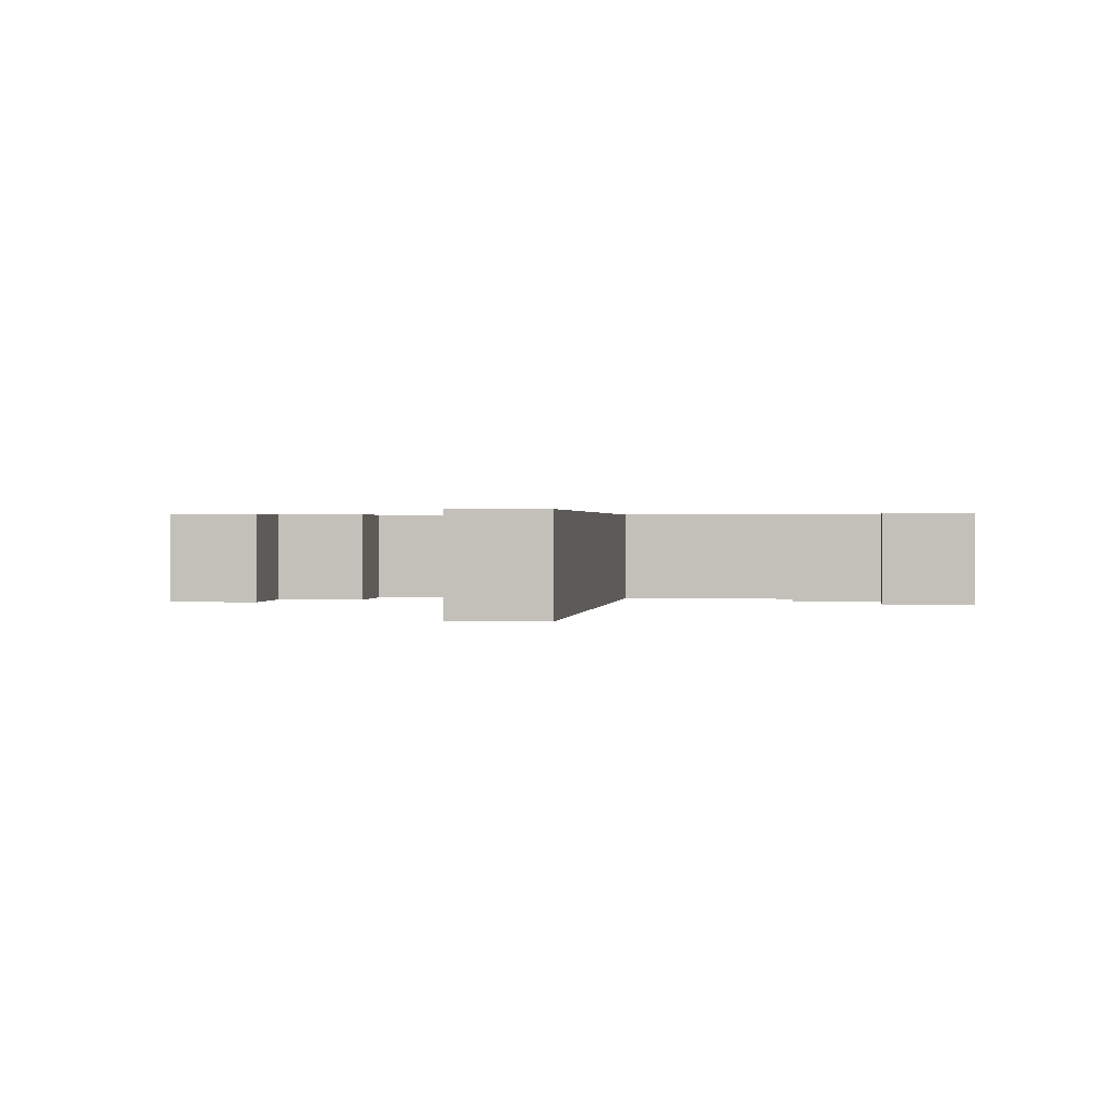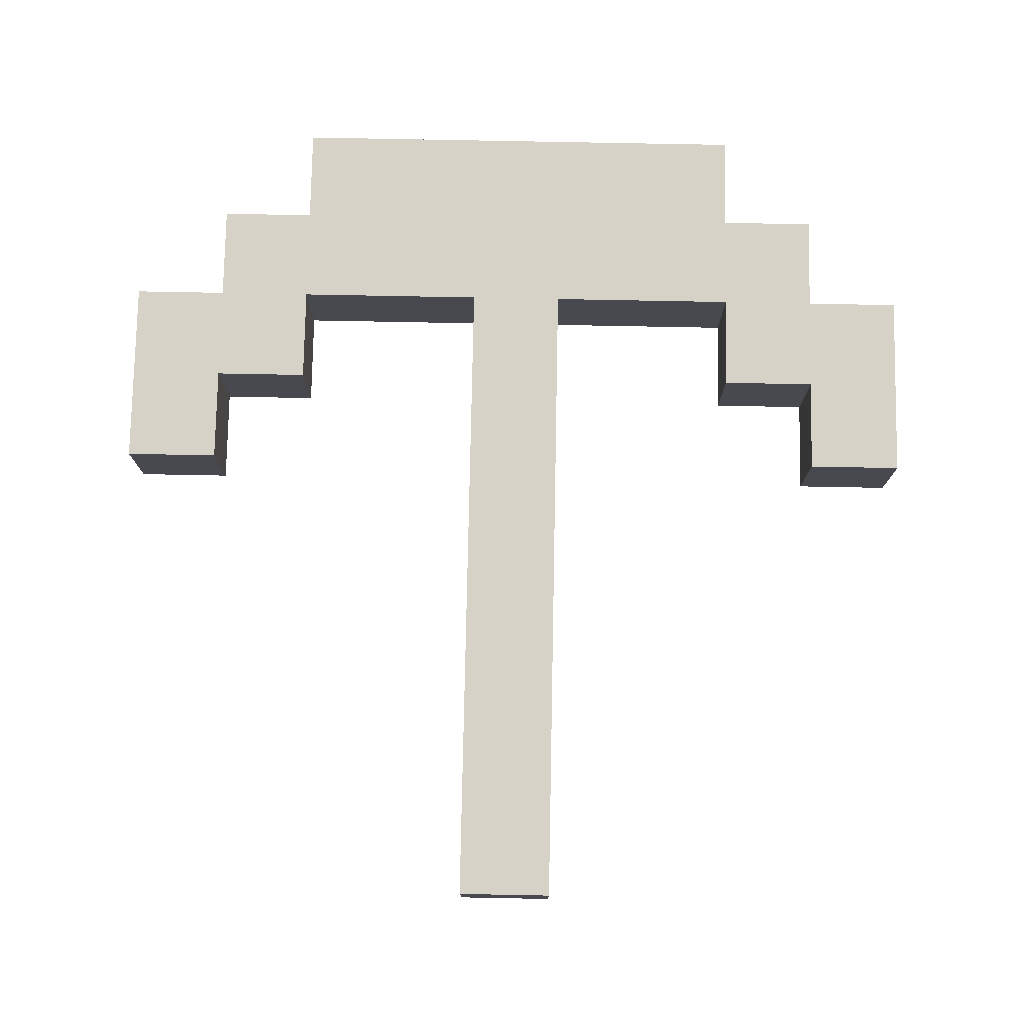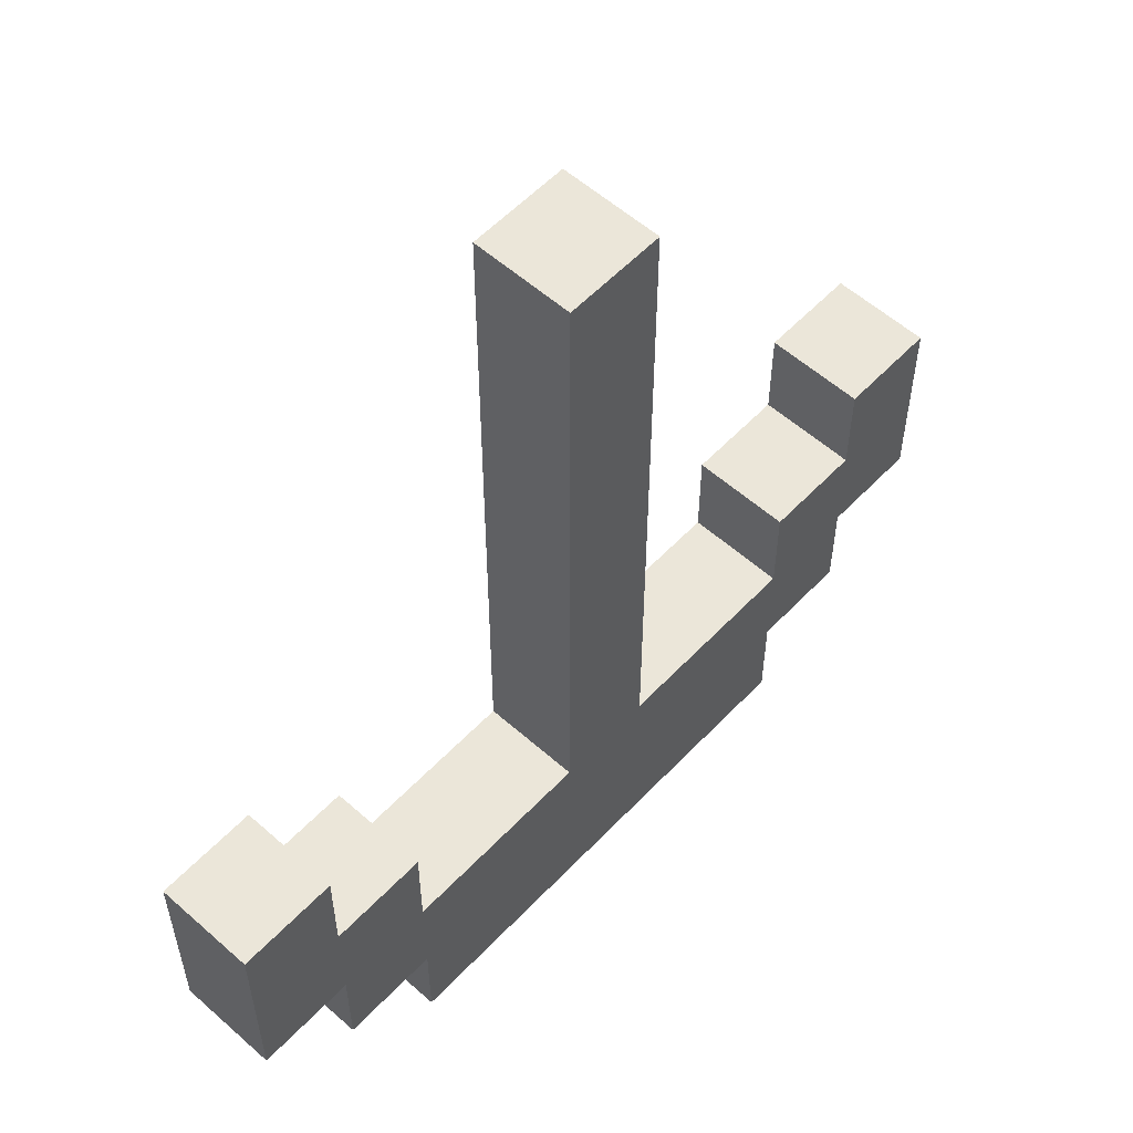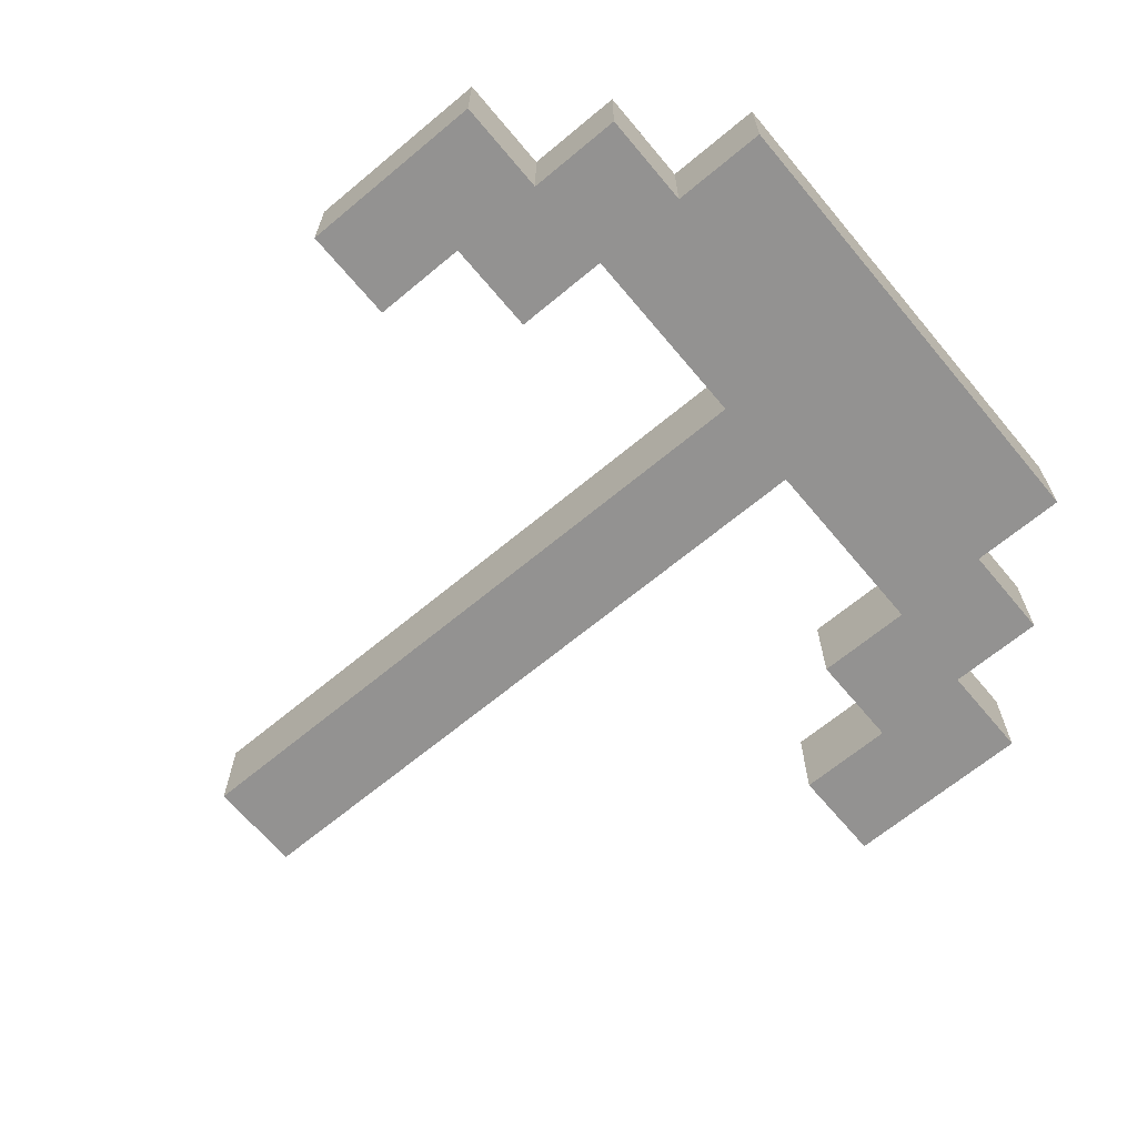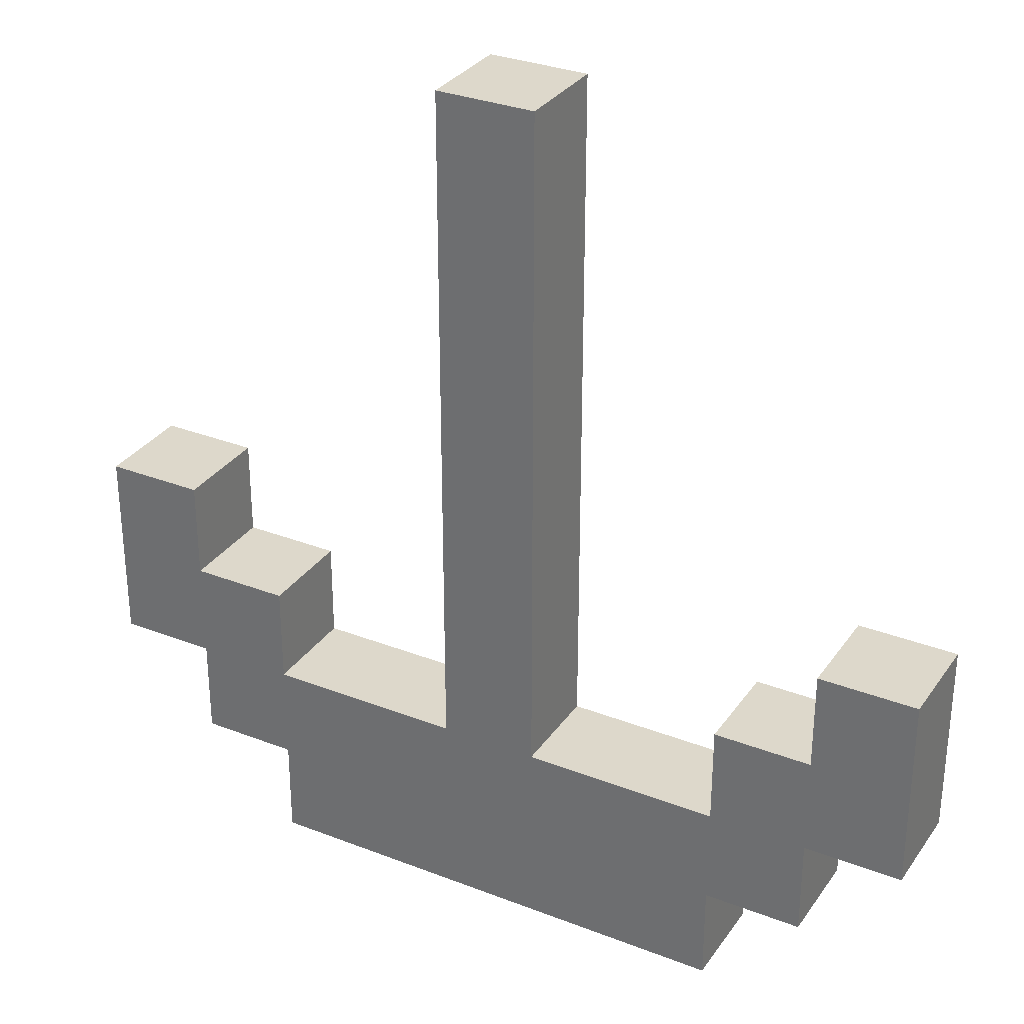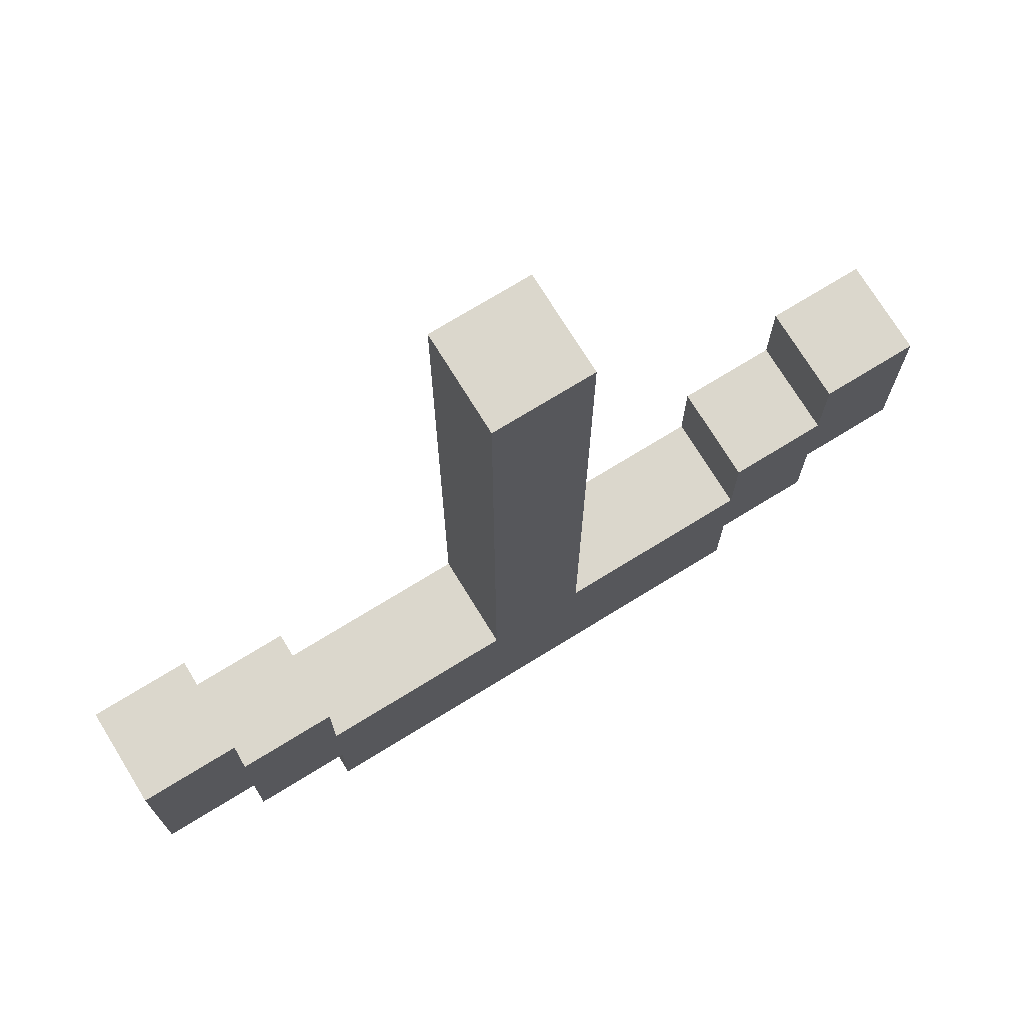
<metadata>
{"format":"obj","ext":"obj","renderer":"f3d","projection":"perspective","resolution":1024,"background":"white","views":[{"elev":0.7,"azim":6.9,"up":"+Y"},{"elev":77.3,"azim":1.1,"up":"+Y"},{"elev":56.7,"azim":-47.3,"up":"+Z"},{"elev":-66.4,"azim":129.9,"up":"+Y"},{"elev":31.5,"azim":28.9,"up":"+Z"},{"elev":73.3,"azim":-31.6,"up":"+Z"}]}
</metadata>
<code>
o Untitled.019
v -3.6 10.5 -5.7
v -3.6 10.4 -5.7
v -3.6 10.5 -5.8
v -3.6 10.4 -5.8
v -3.6 10.5 -5.9
v -3.6 10.4 -5.9
v -3.5 10.5 -5.9
v -3.5 10.4 -5.9
v -3.5 10.5 -6
v -3.5 10.4 -6
v -3.4 10.5 -6
v -3.4 10.4 -6
v -3.4 10.5 -6.1
v -3.4 10.4 -6.1
v -3.2 10.5 -5.2
v -3.2 10.4 -5.2
v -3.2 10.5 -5.9
v -3.2 10.4 -5.9
v -2.9 10.5 -5.8
v -2.9 10.4 -5.8
v -2.9 10.5 -5.9
v -2.9 10.4 -5.9
v -2.8 10.5 -5.7
v -2.8 10.4 -5.7
v -2.8 10.5 -5.8
v -2.8 10.4 -5.8
v -3.5 10.5 -5.7
v -3.5 10.4 -5.7
v -3.5 10.5 -5.8
v -3.5 10.4 -5.8
v -3.4 10.5 -5.8
v -3.4 10.4 -5.8
v -3.4 10.5 -5.9
v -3.4 10.4 -5.9
v -3.1 10.5 -5.2
v -3.1 10.4 -5.2
v -3.1 10.5 -5.9
v -3.1 10.4 -5.9
v -2.9 10.5 -6
v -2.9 10.4 -6
v -2.9 10.5 -6.1
v -2.9 10.4 -6.1
v -2.8 10.5 -5.9
v -2.8 10.4 -5.9
v -2.8 10.5 -6
v -2.8 10.4 -6
v -2.7 10.5 -5.7
v -2.7 10.4 -5.7
v -2.7 10.5 -5.8
v -2.7 10.4 -5.8
v -2.7 10.5 -5.9
v -2.7 10.4 -5.9
v -3.6 10.5 -5.7
v -3.6 10.5 -5.8
v -3.6 10.5 -5.9
v -3.5 10.5 -5.7
v -3.5 10.5 -5.8
v -3.5 10.5 -5.9
v -3.5 10.5 -6
v -3.4 10.5 -5.8
v -3.4 10.5 -5.9
v -3.4 10.5 -6
v -3.4 10.5 -6.1
v -3.2 10.5 -5.2
v -3.2 10.5 -5.9
v -3.1 10.5 -5.2
v -3.1 10.5 -5.9
v -2.9 10.5 -5.8
v -2.9 10.5 -5.9
v -2.9 10.5 -6
v -2.9 10.5 -6.1
v -2.8 10.5 -5.7
v -2.8 10.5 -5.8
v -2.8 10.5 -5.9
v -2.8 10.5 -6
v -2.7 10.5 -5.7
v -2.7 10.5 -5.8
v -2.7 10.5 -5.9
v -3.6 10.4 -5.7
v -3.6 10.4 -5.8
v -3.6 10.4 -5.9
v -3.5 10.4 -5.7
v -3.5 10.4 -5.8
v -3.5 10.4 -5.9
v -3.5 10.4 -6
v -3.4 10.4 -5.8
v -3.4 10.4 -5.9
v -3.4 10.4 -6
v -3.4 10.4 -6.1
v -3.2 10.4 -5.2
v -3.2 10.4 -5.9
v -3.1 10.4 -5.2
v -3.1 10.4 -5.9
v -2.9 10.4 -5.8
v -2.9 10.4 -5.9
v -2.9 10.4 -6
v -2.9 10.4 -6.1
v -2.8 10.4 -5.7
v -2.8 10.4 -5.8
v -2.8 10.4 -5.9
v -2.8 10.4 -6
v -2.7 10.4 -5.7
v -2.7 10.4 -5.8
v -2.7 10.4 -5.9
v -3.2 10.5 -5.2
v -3.1 10.5 -5.2
v -3.2 10.4 -5.2
v -3.1 10.4 -5.2
v -3.6 10.5 -5.7
v -3.5 10.5 -5.7
v -2.8 10.5 -5.7
v -2.7 10.5 -5.7
v -3.6 10.4 -5.7
v -3.5 10.4 -5.7
v -2.8 10.4 -5.7
v -2.7 10.4 -5.7
v -3.5 10.5 -5.8
v -3.4 10.5 -5.8
v -2.9 10.5 -5.8
v -2.8 10.5 -5.8
v -3.5 10.4 -5.8
v -3.4 10.4 -5.8
v -2.9 10.4 -5.8
v -2.8 10.4 -5.8
v -3.4 10.5 -5.9
v -3.2 10.5 -5.9
v -3.1 10.5 -5.9
v -2.9 10.5 -5.9
v -3.4 10.4 -5.9
v -3.2 10.4 -5.9
v -3.1 10.4 -5.9
v -2.9 10.4 -5.9
v -3.6 10.5 -5.9
v -3.5 10.5 -5.9
v -2.8 10.5 -5.9
v -2.7 10.5 -5.9
v -3.6 10.4 -5.9
v -3.5 10.4 -5.9
v -2.8 10.4 -5.9
v -2.7 10.4 -5.9
v -3.5 10.5 -6
v -3.4 10.5 -6
v -2.9 10.5 -6
v -2.8 10.5 -6
v -3.5 10.4 -6
v -3.4 10.4 -6
v -2.9 10.4 -6
v -2.8 10.4 -6
v -3.4 10.5 -6.1
v -2.9 10.5 -6.1
v -3.4 10.4 -6.1
v -2.9 10.4 -6.1
f 3 2 1
f 4 2 3
f 5 4 3
f 6 4 5
f 9 8 7
f 10 8 9
f 13 12 11
f 14 12 13
f 17 16 15
f 18 16 17
f 21 20 19
f 22 20 21
f 25 24 23
f 26 24 25
f 27 28 29
f 29 28 30
f 31 32 33
f 33 32 34
f 35 36 37
f 37 36 38
f 39 40 41
f 41 40 42
f 43 44 45
f 45 44 46
f 47 48 49
f 49 48 50
f 49 50 51
f 51 50 52
f 56 54 53
f 57 55 54
f 57 54 56
f 58 55 57
f 60 58 57
f 61 59 58
f 61 58 60
f 62 59 61
f 65 62 61
f 66 65 64
f 67 62 65
f 67 65 66
f 69 62 67
f 70 63 62
f 70 62 69
f 71 63 70
f 73 69 68
f 74 70 69
f 74 69 73
f 75 70 74
f 76 73 72
f 77 74 73
f 77 73 76
f 78 74 77
f 79 80 82
f 80 81 83
f 82 80 83
f 83 81 84
f 83 84 86
f 84 85 87
f 86 84 87
f 87 85 88
f 87 88 91
f 90 91 92
f 91 88 93
f 92 91 93
f 93 88 95
f 88 89 96
f 95 88 96
f 96 89 97
f 94 95 99
f 95 96 100
f 99 95 100
f 100 96 101
f 98 99 102
f 99 100 103
f 102 99 103
f 103 100 104
f 107 106 105
f 108 106 107
f 113 110 109
f 114 110 113
f 115 112 111
f 116 112 115
f 121 118 117
f 122 118 121
f 123 120 119
f 124 120 123
f 129 126 125
f 130 126 129
f 131 128 127
f 132 128 131
f 133 134 137
f 137 134 138
f 135 136 139
f 139 136 140
f 141 142 145
f 145 142 146
f 143 144 147
f 147 144 148
f 149 150 151
f 151 150 152

</code>
